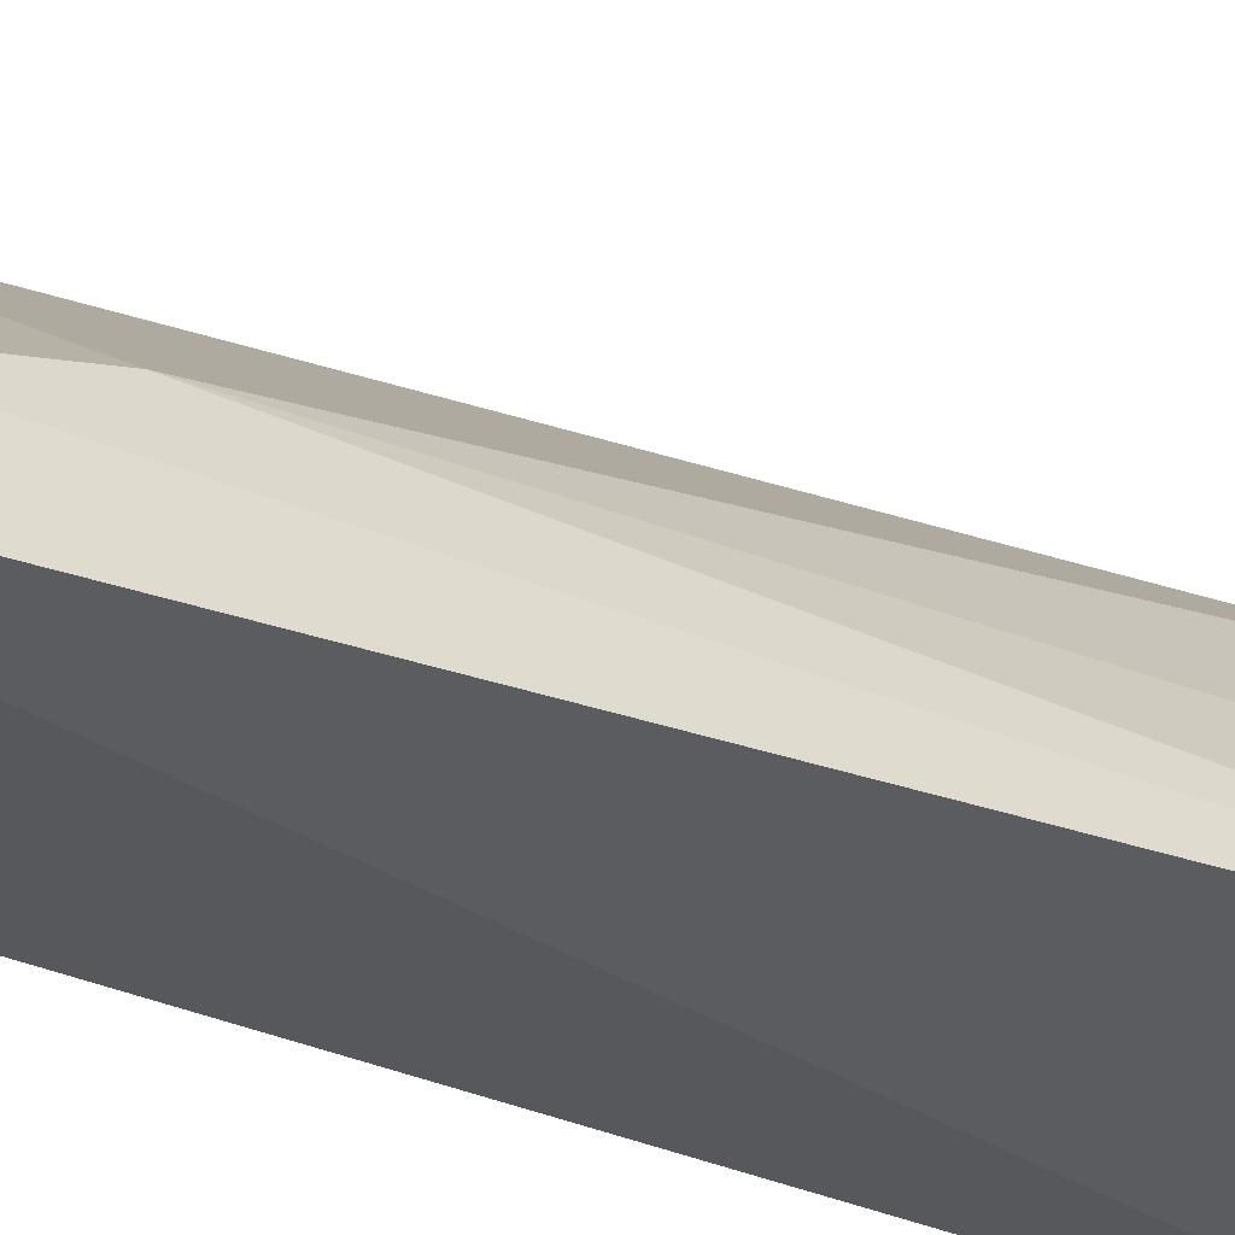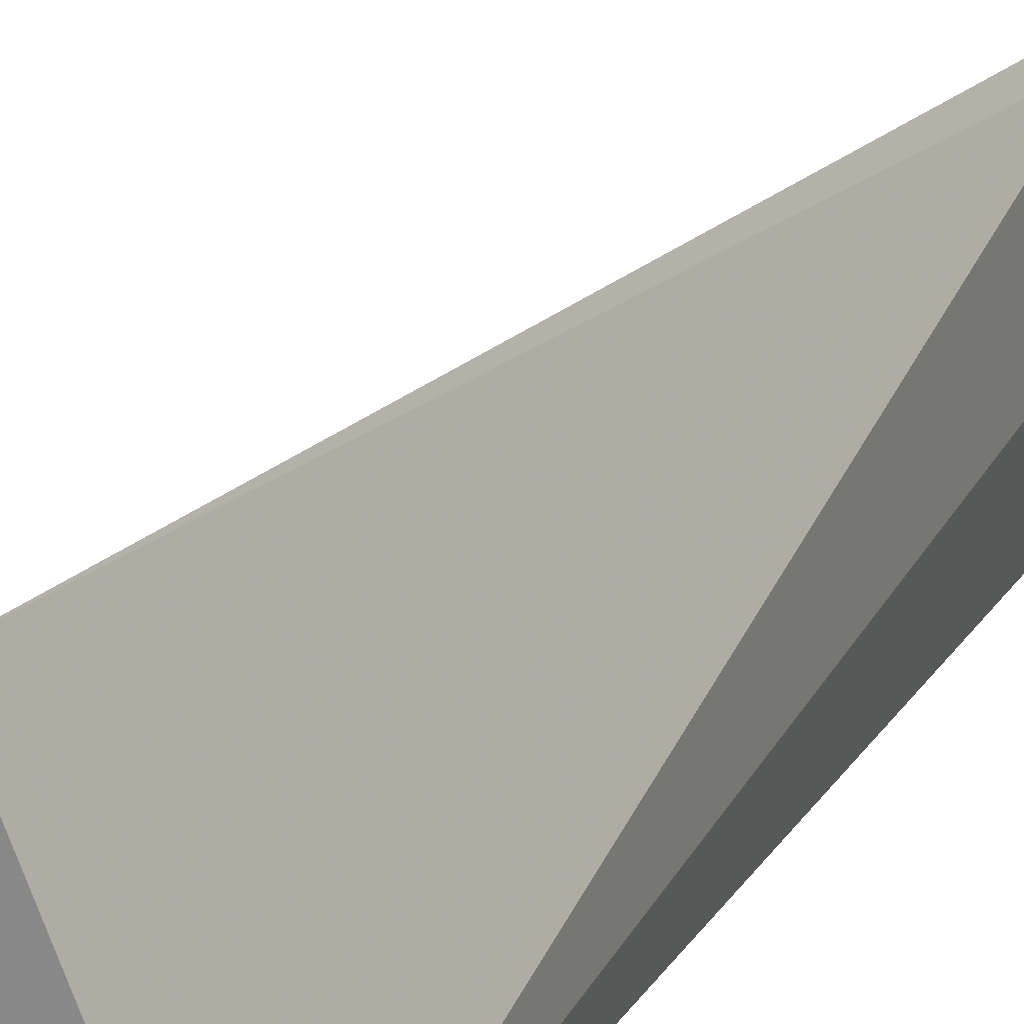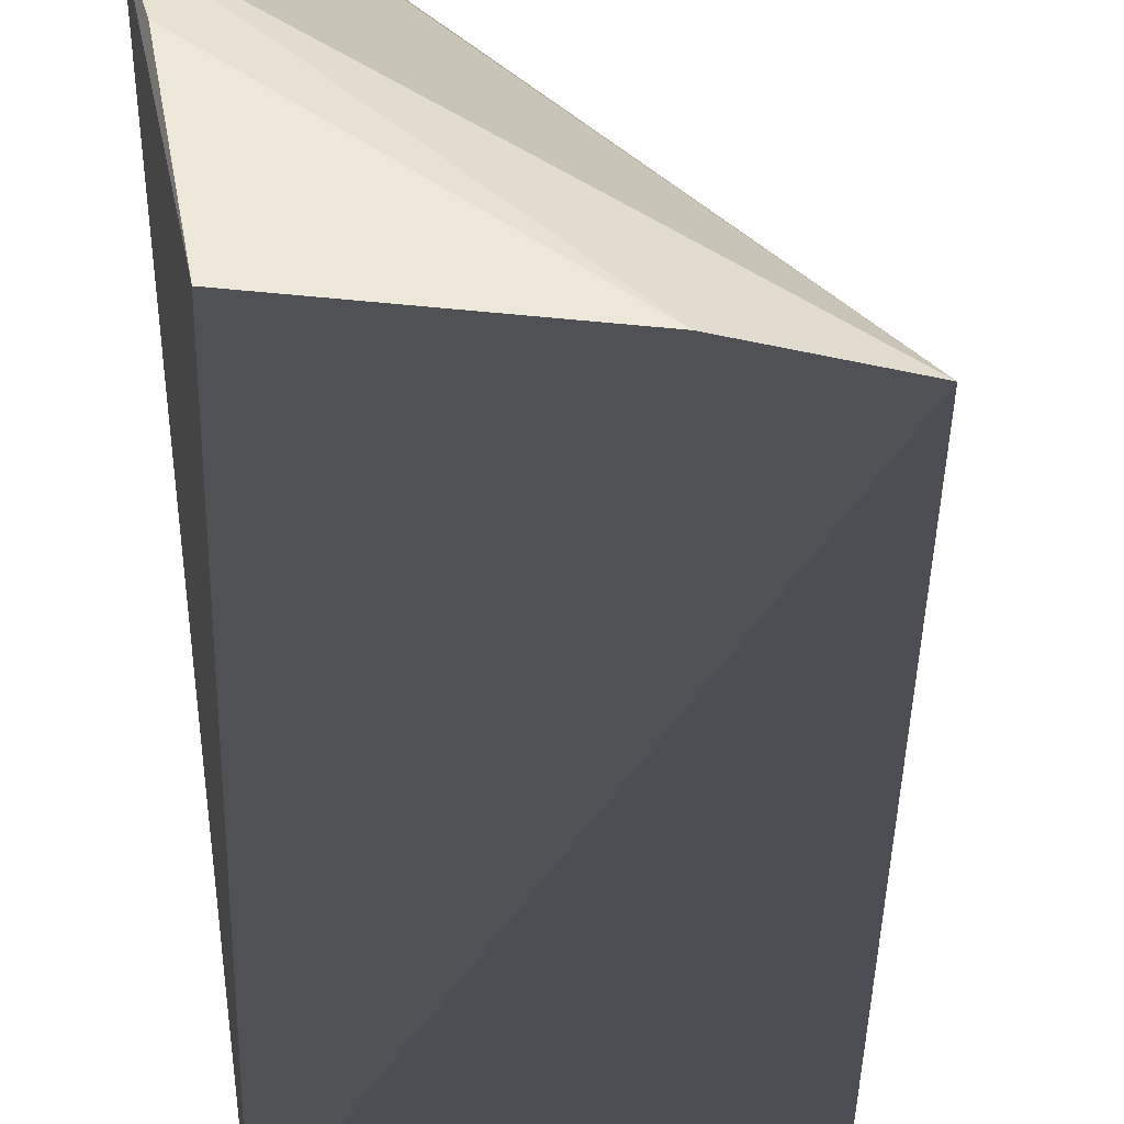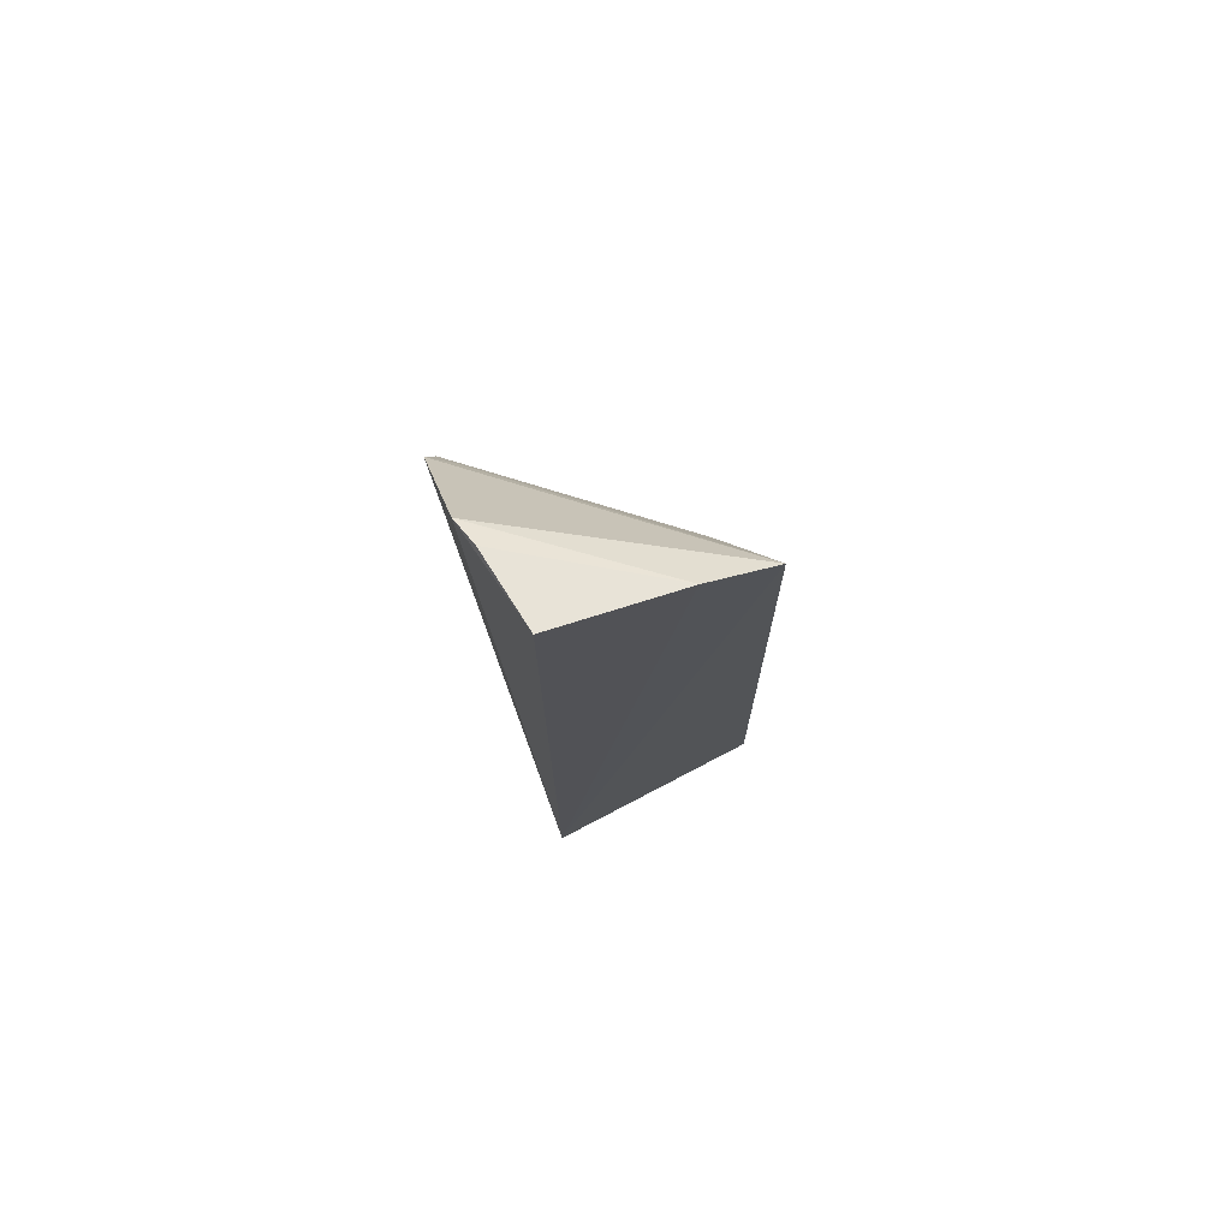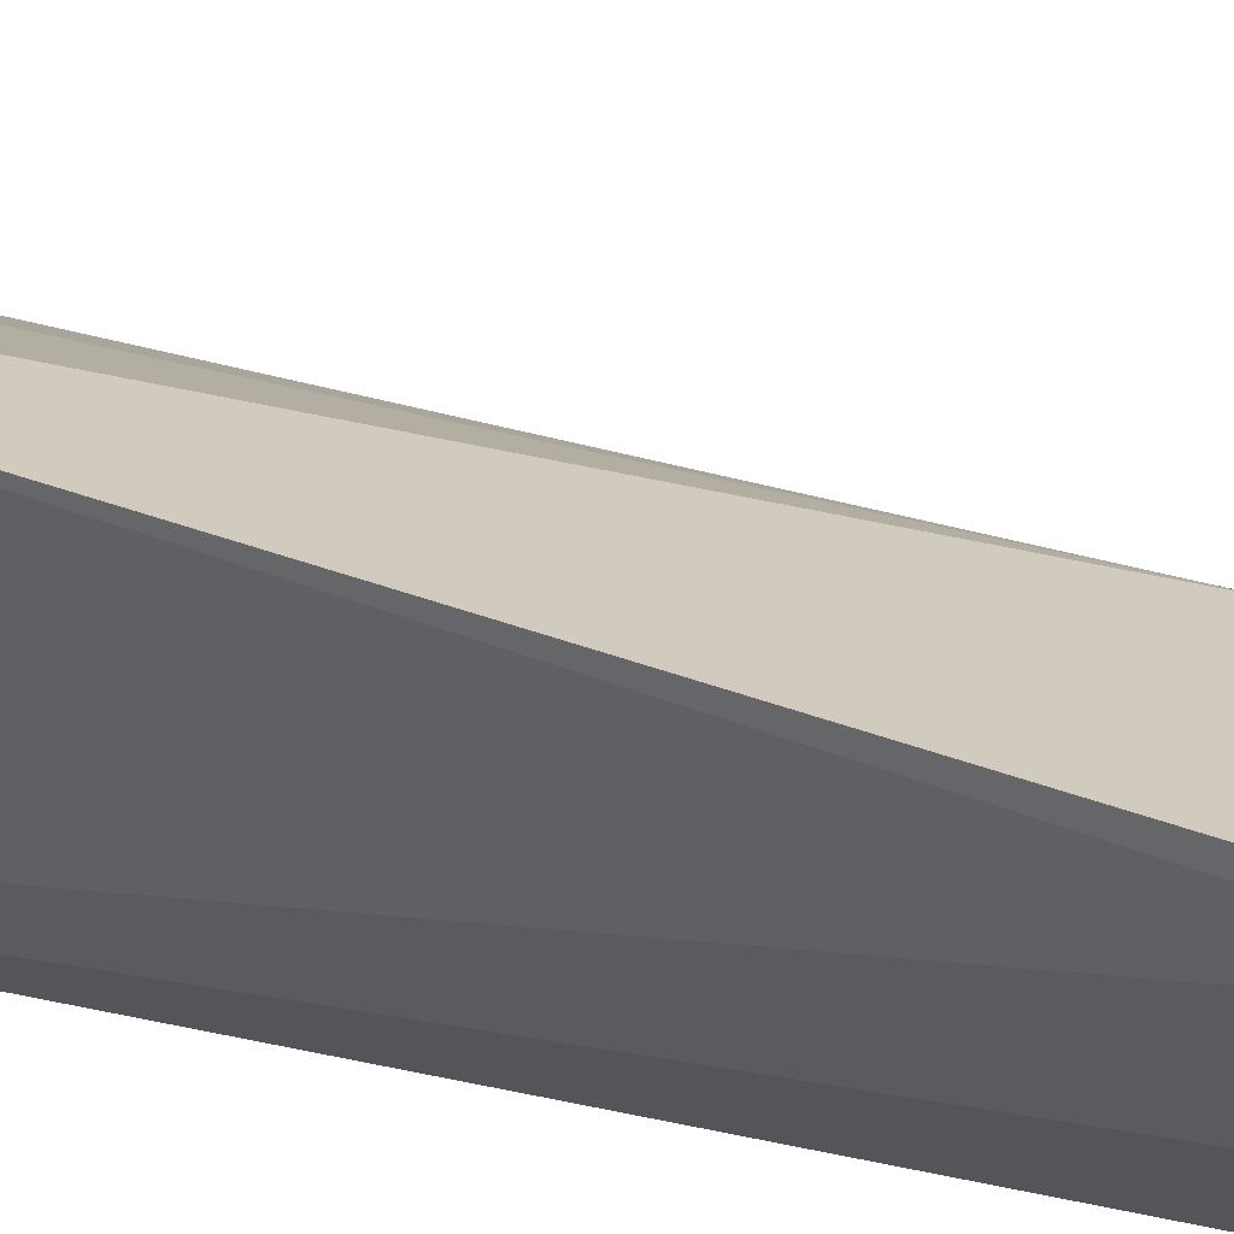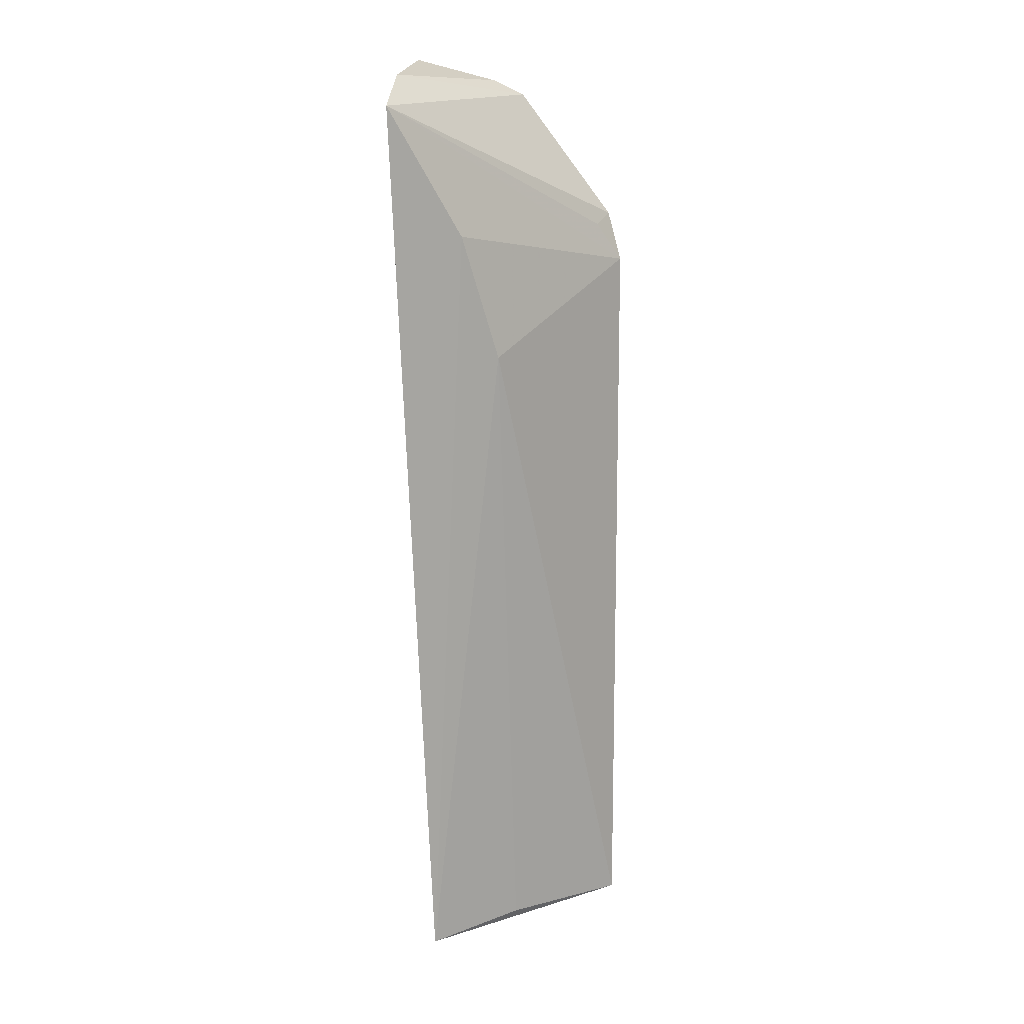
<metadata>
{"format":"obj","ext":"obj","renderer":"f3d","projection":"perspective","resolution":1024,"background":"white","views":[{"elev":-30.9,"azim":56.5,"up":"+Y"},{"elev":19.3,"azim":-158.6,"up":"+Y"},{"elev":-20.4,"azim":-1.8,"up":"+Y"},{"elev":75.3,"azim":-21.7,"up":"+Z"},{"elev":58.5,"azim":-77.7,"up":"+Y"},{"elev":18.8,"azim":93.9,"up":"+Z"}]}
</metadata>
<code>
v 0.1999 0.1553 0.2161
v 0.2201 0.1745 -0.222
v 0.186 0.2067 0.09214
v 0.1078 0.2657 0.1278
v 0.1105 0.1627 -0.2197
v 0.1505 0.2683 -0.2249
v 0.1903 0.1894 0.153
v 0.1111 0.1603 0.23
v 0.1912 0.2162 -0.2187
v 0.1023 0.259 0.1512
v 0.1685 0.1566 0.2276
v 0.1011 0.2134 0.2121
v 0.1128 0.2536 0.1469
v 0.1049 0.1988 0.2194
f 5 2 1
f 6 4 3
f 6 2 5
f 7 3 4
f 7 4 1
f 7 1 2
f 7 2 3
f 9 6 3
f 9 3 2
f 9 2 6
f 10 6 5
f 10 4 6
f 11 8 5
f 11 5 1
f 12 10 5
f 12 5 8
f 12 11 1
f 12 1 10
f 13 10 1
f 13 1 4
f 13 4 10
f 14 12 8
f 14 8 11
f 14 11 12

</code>
